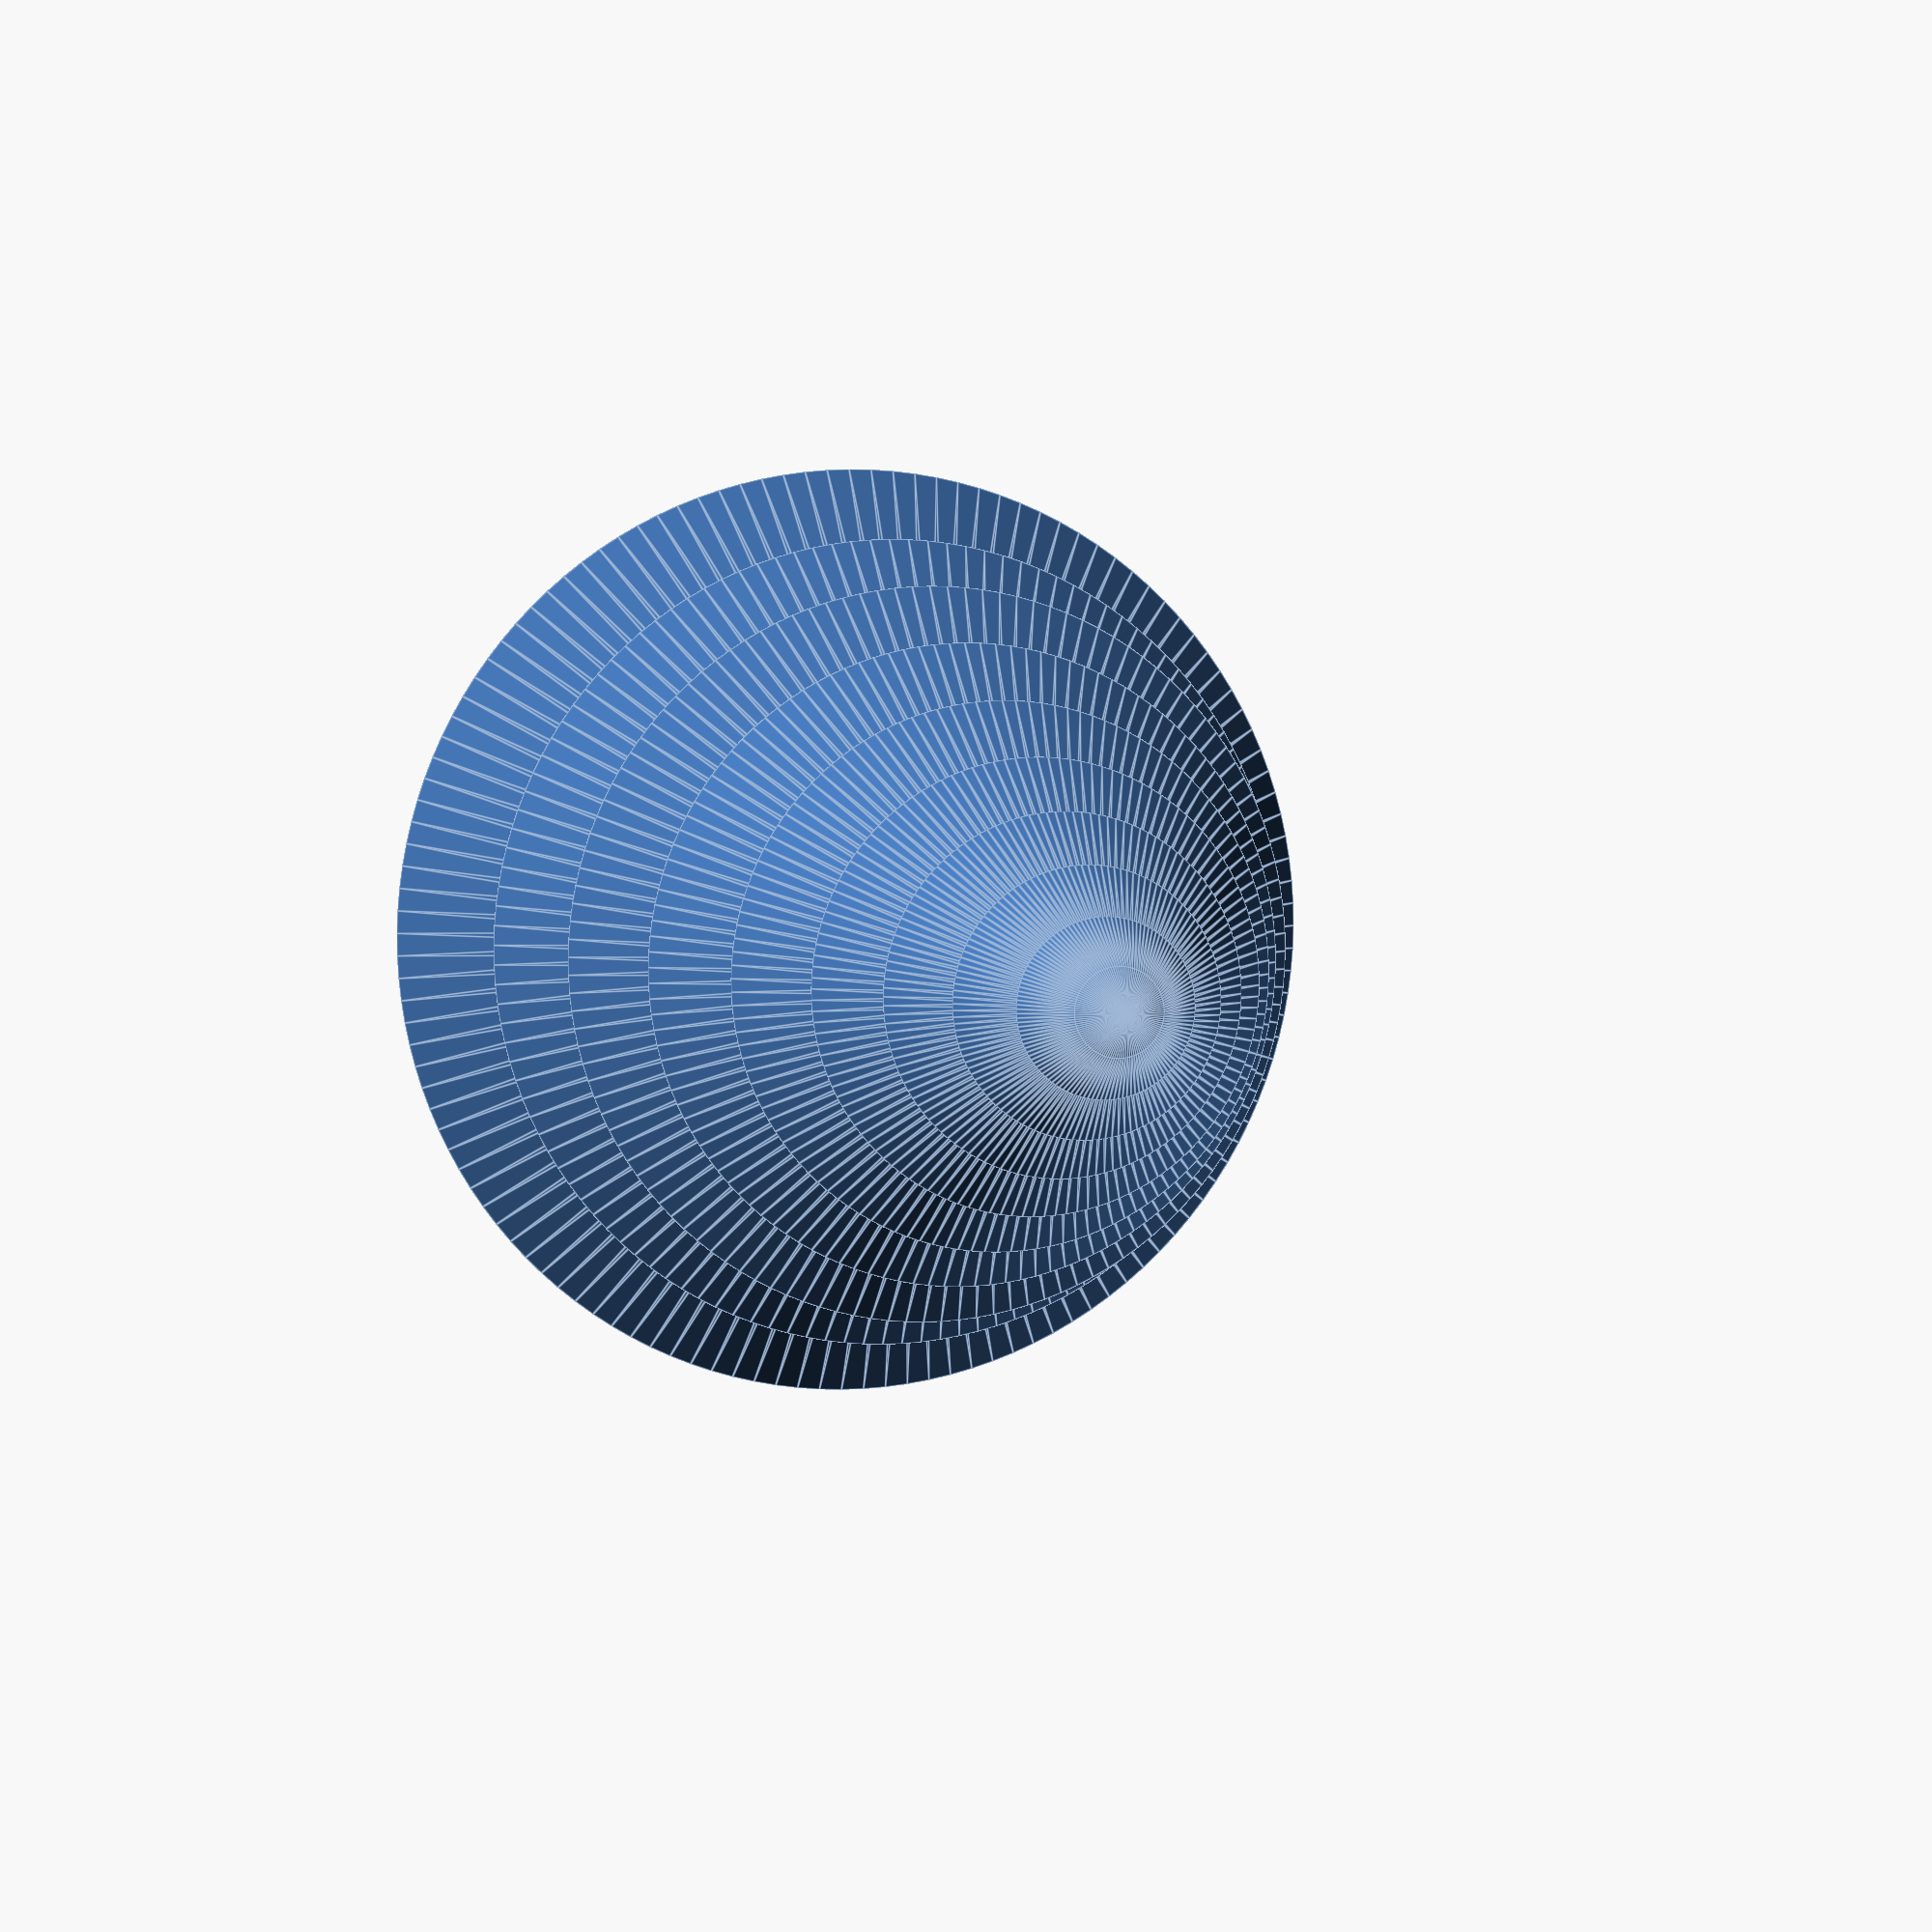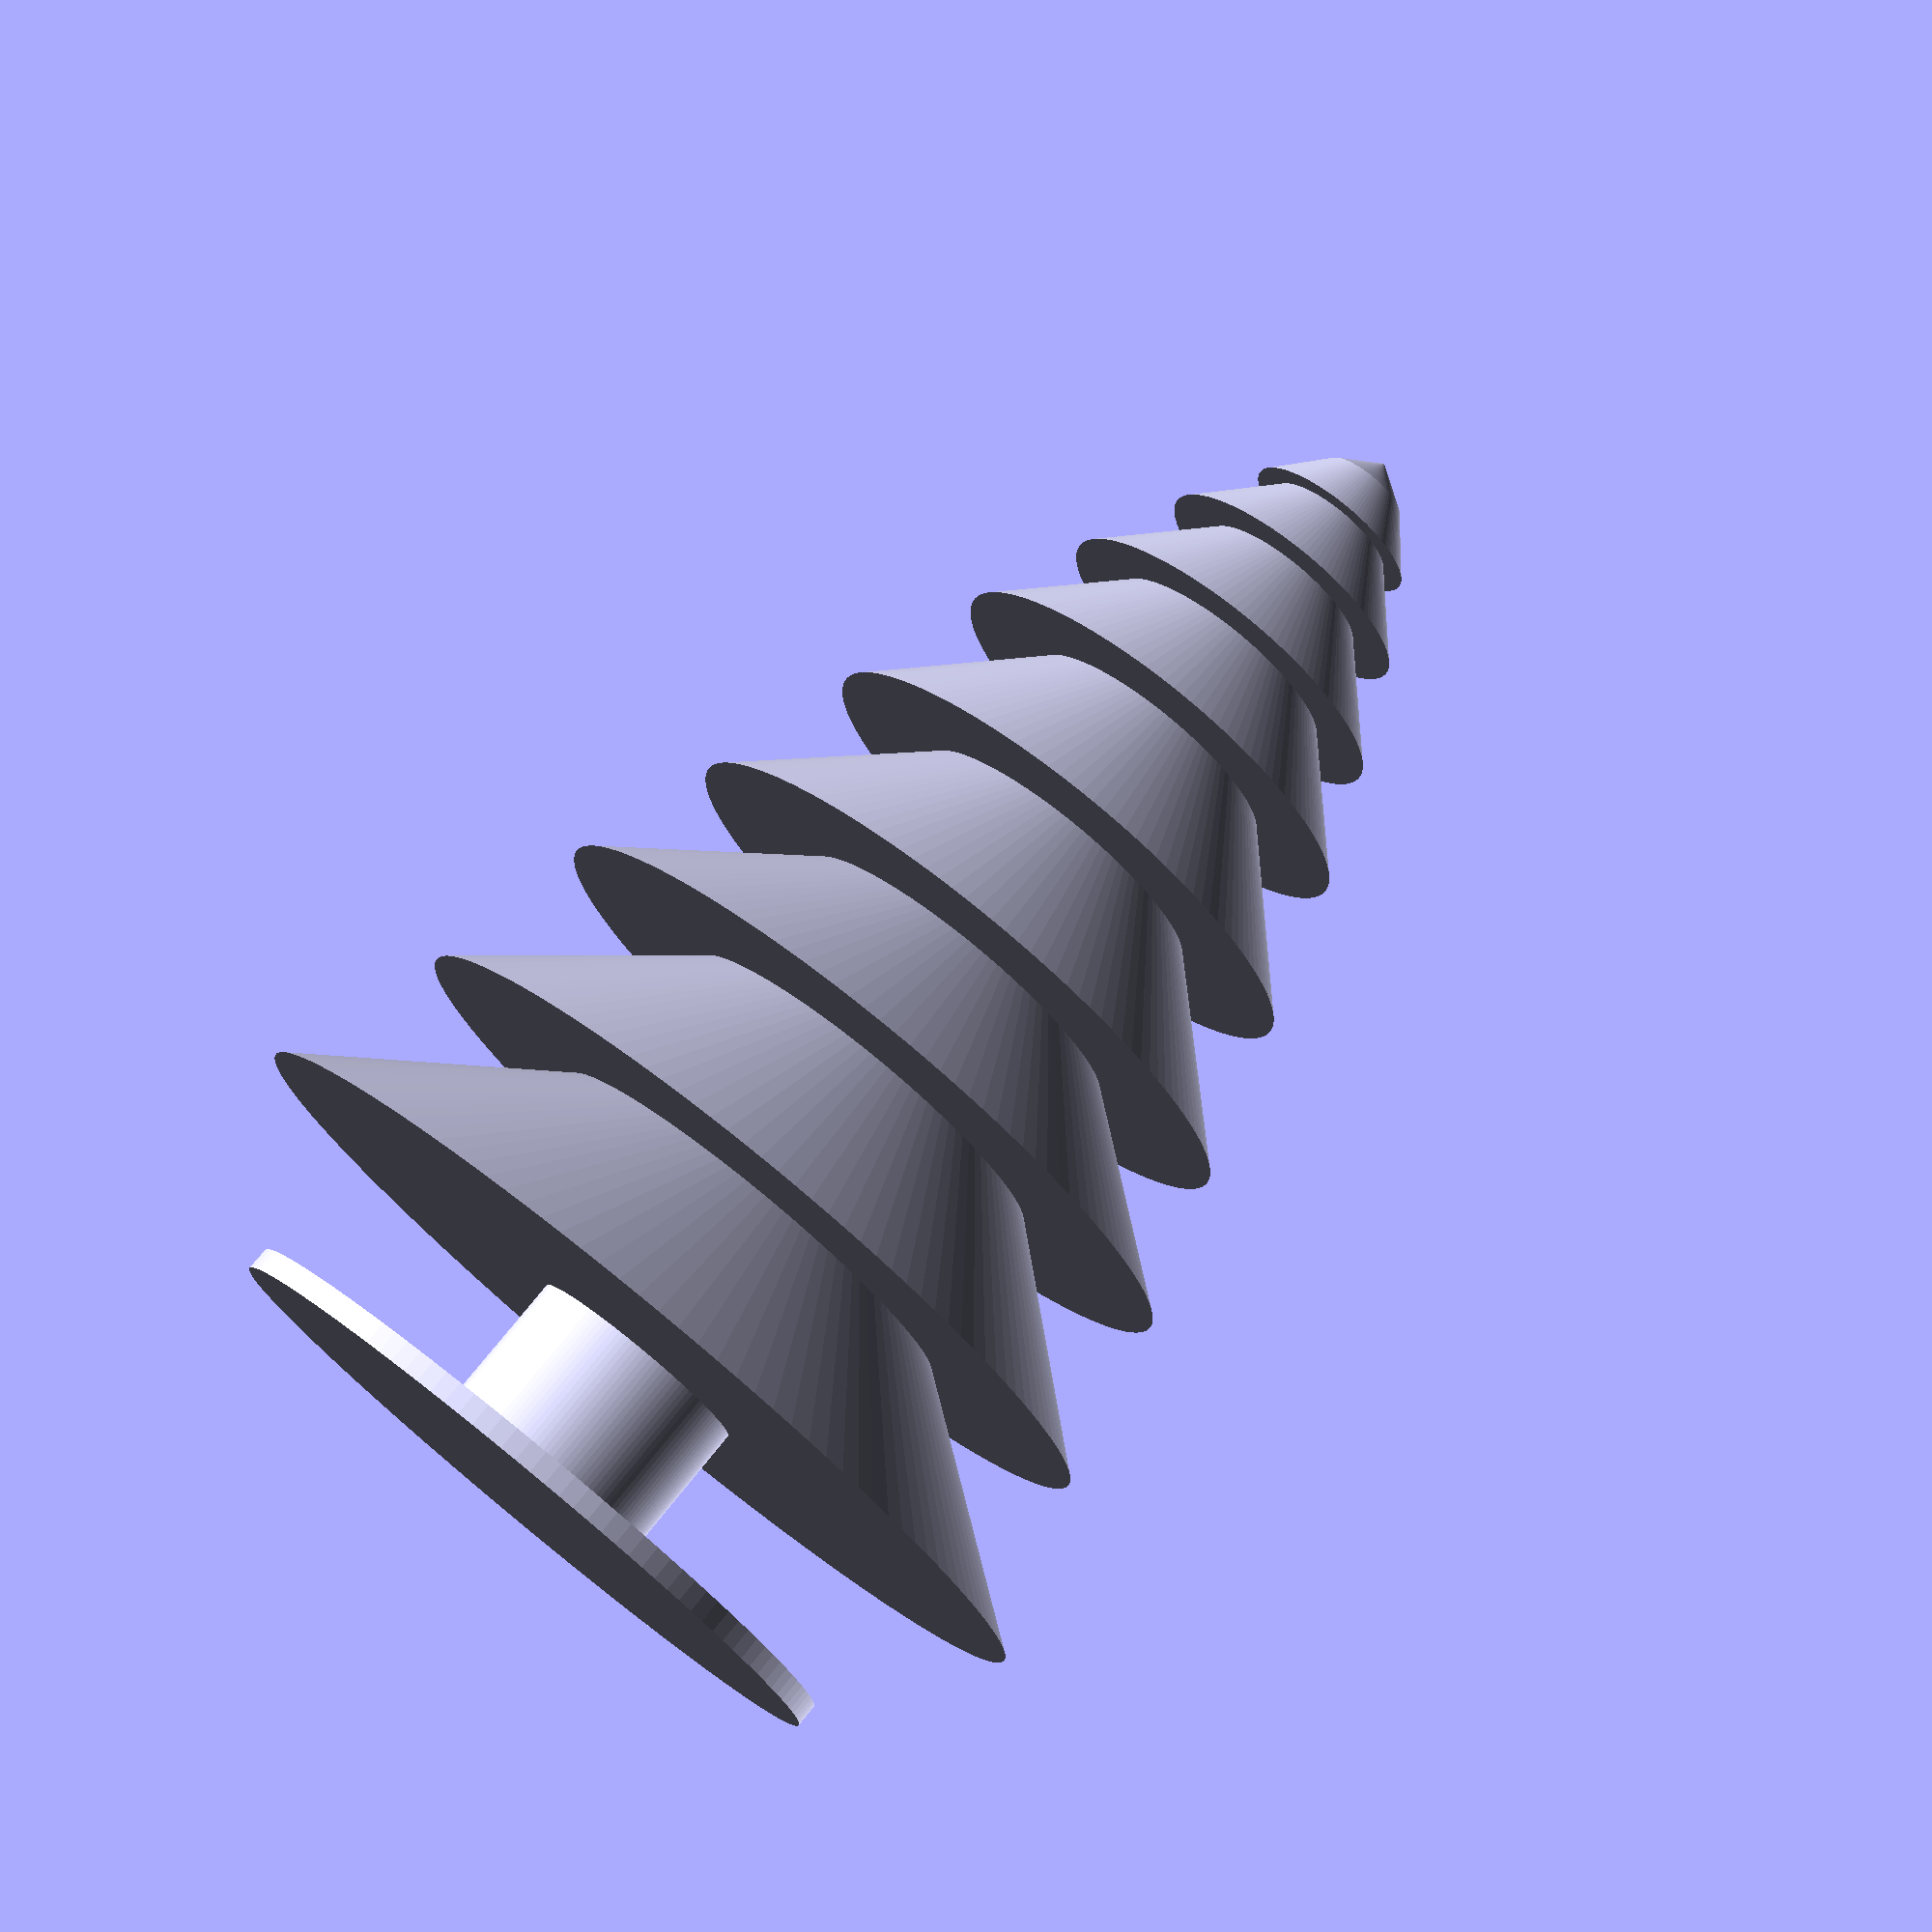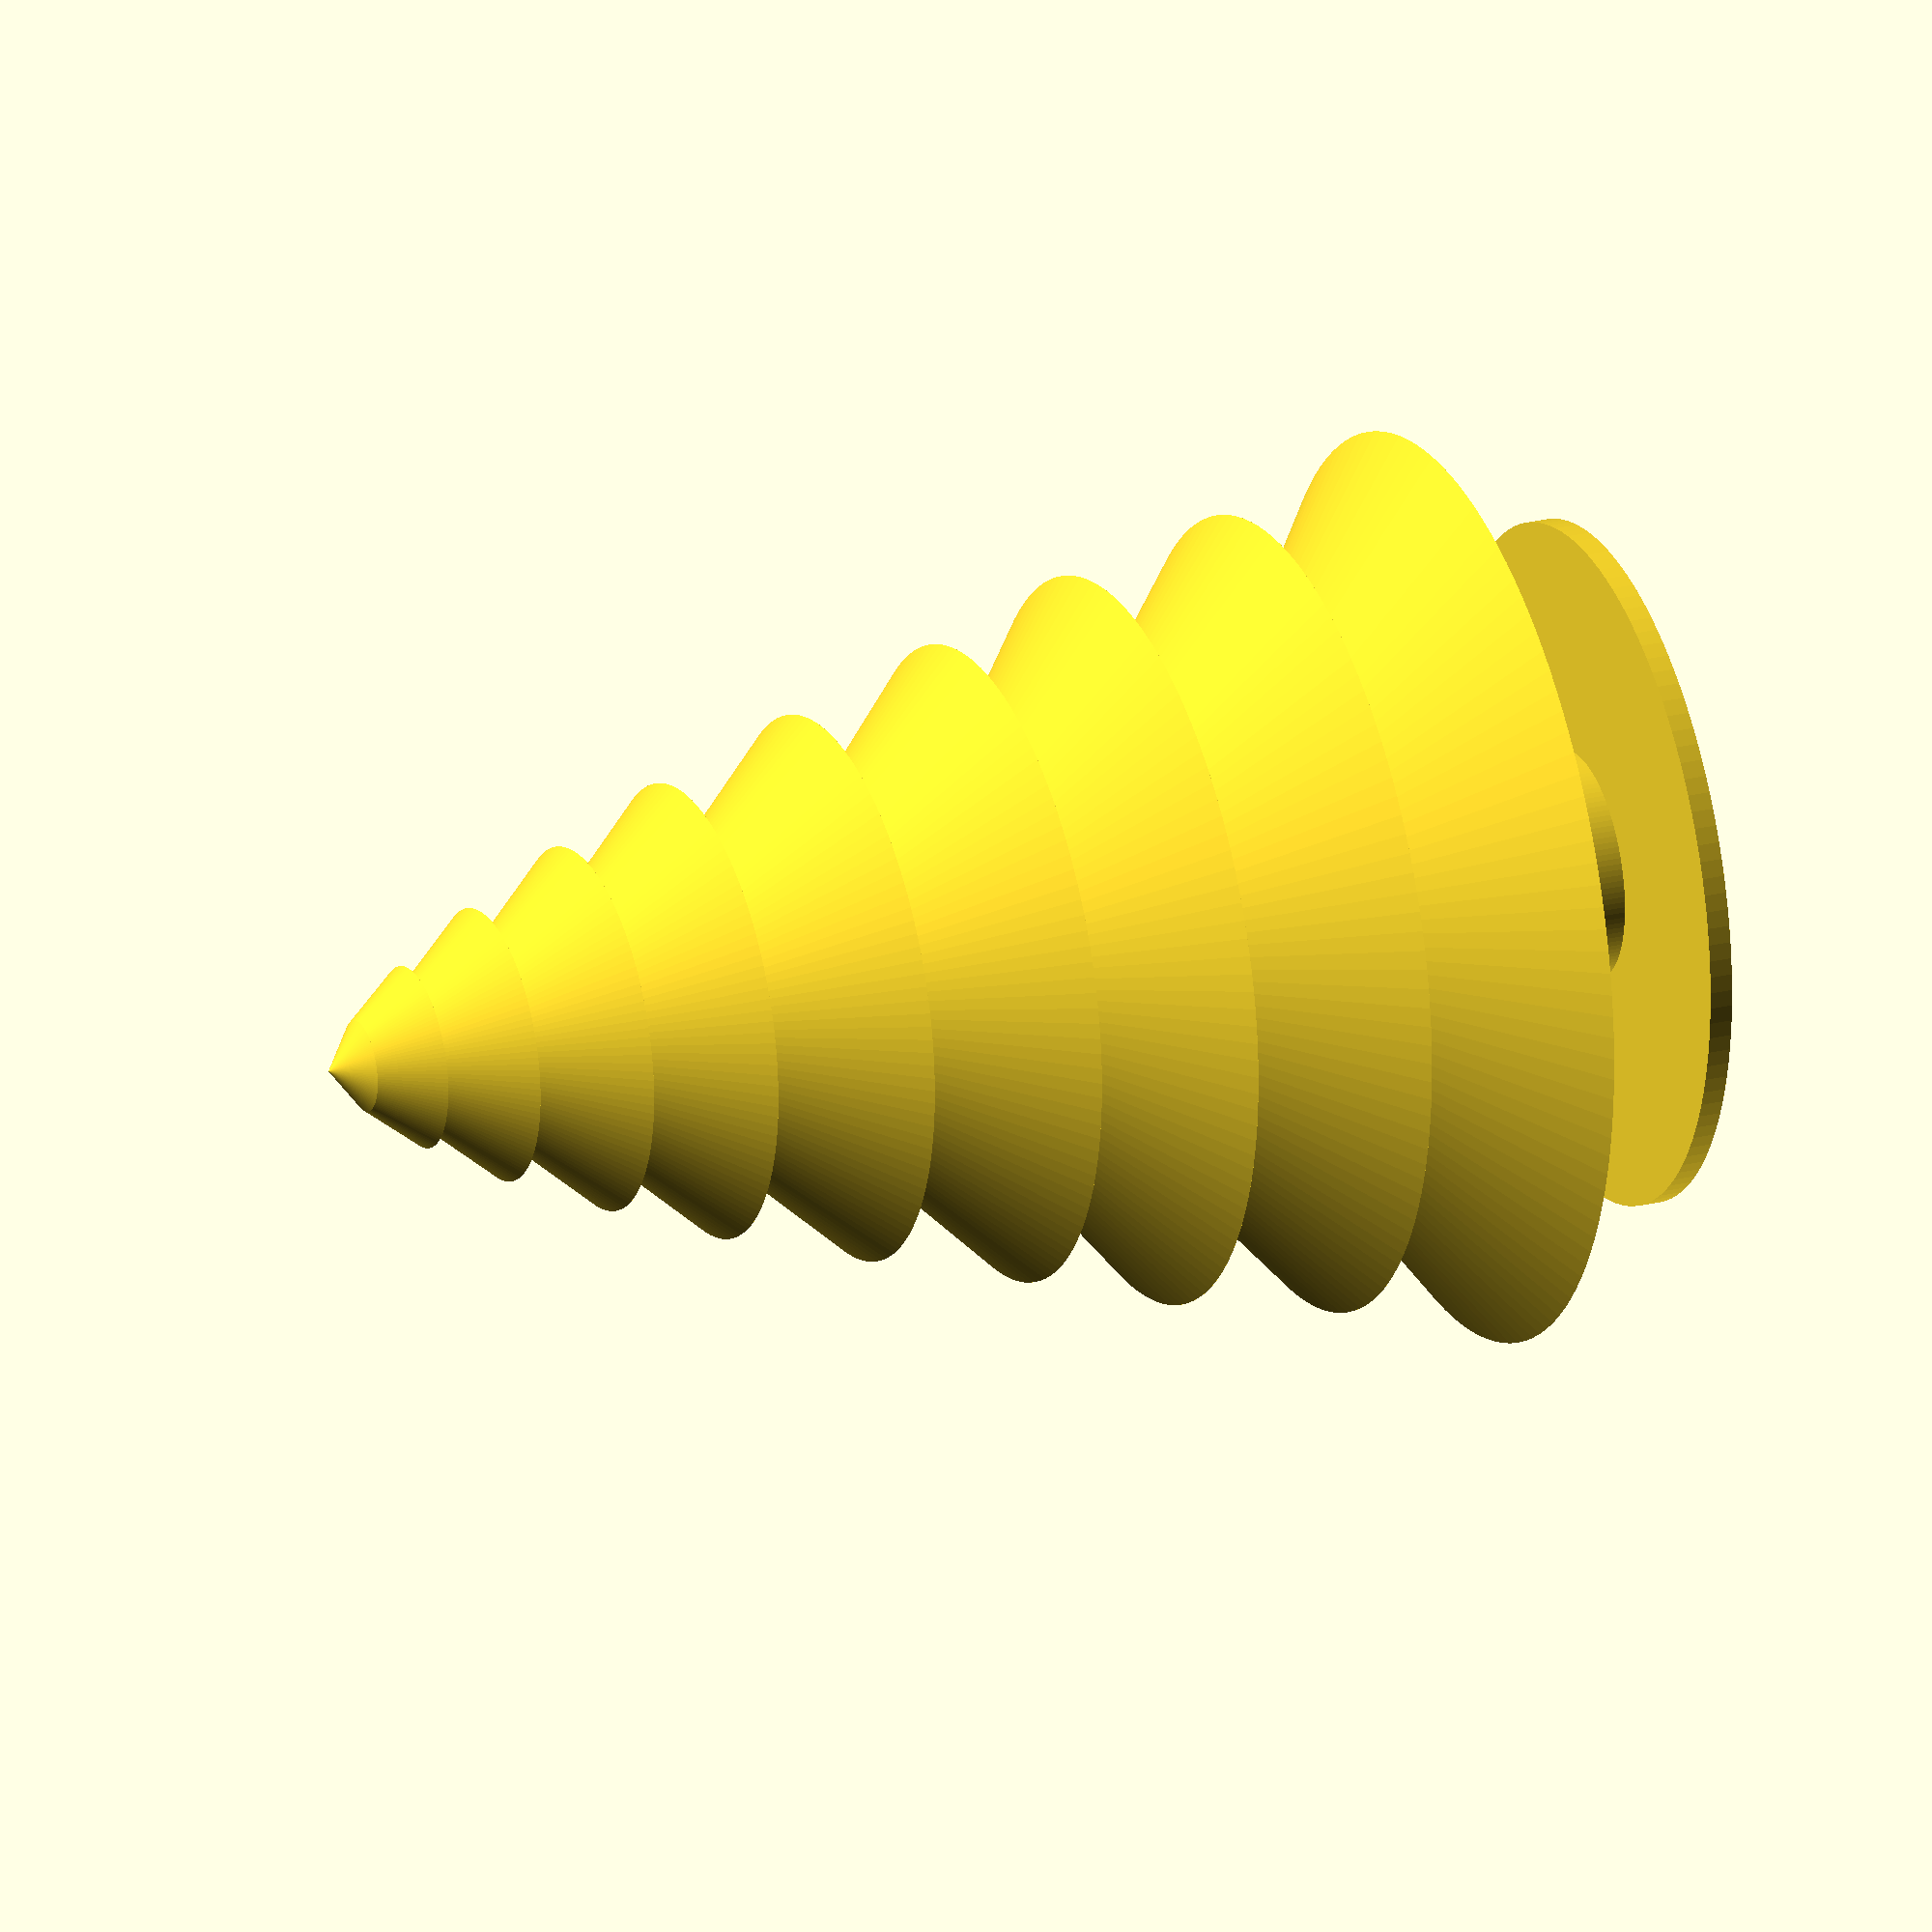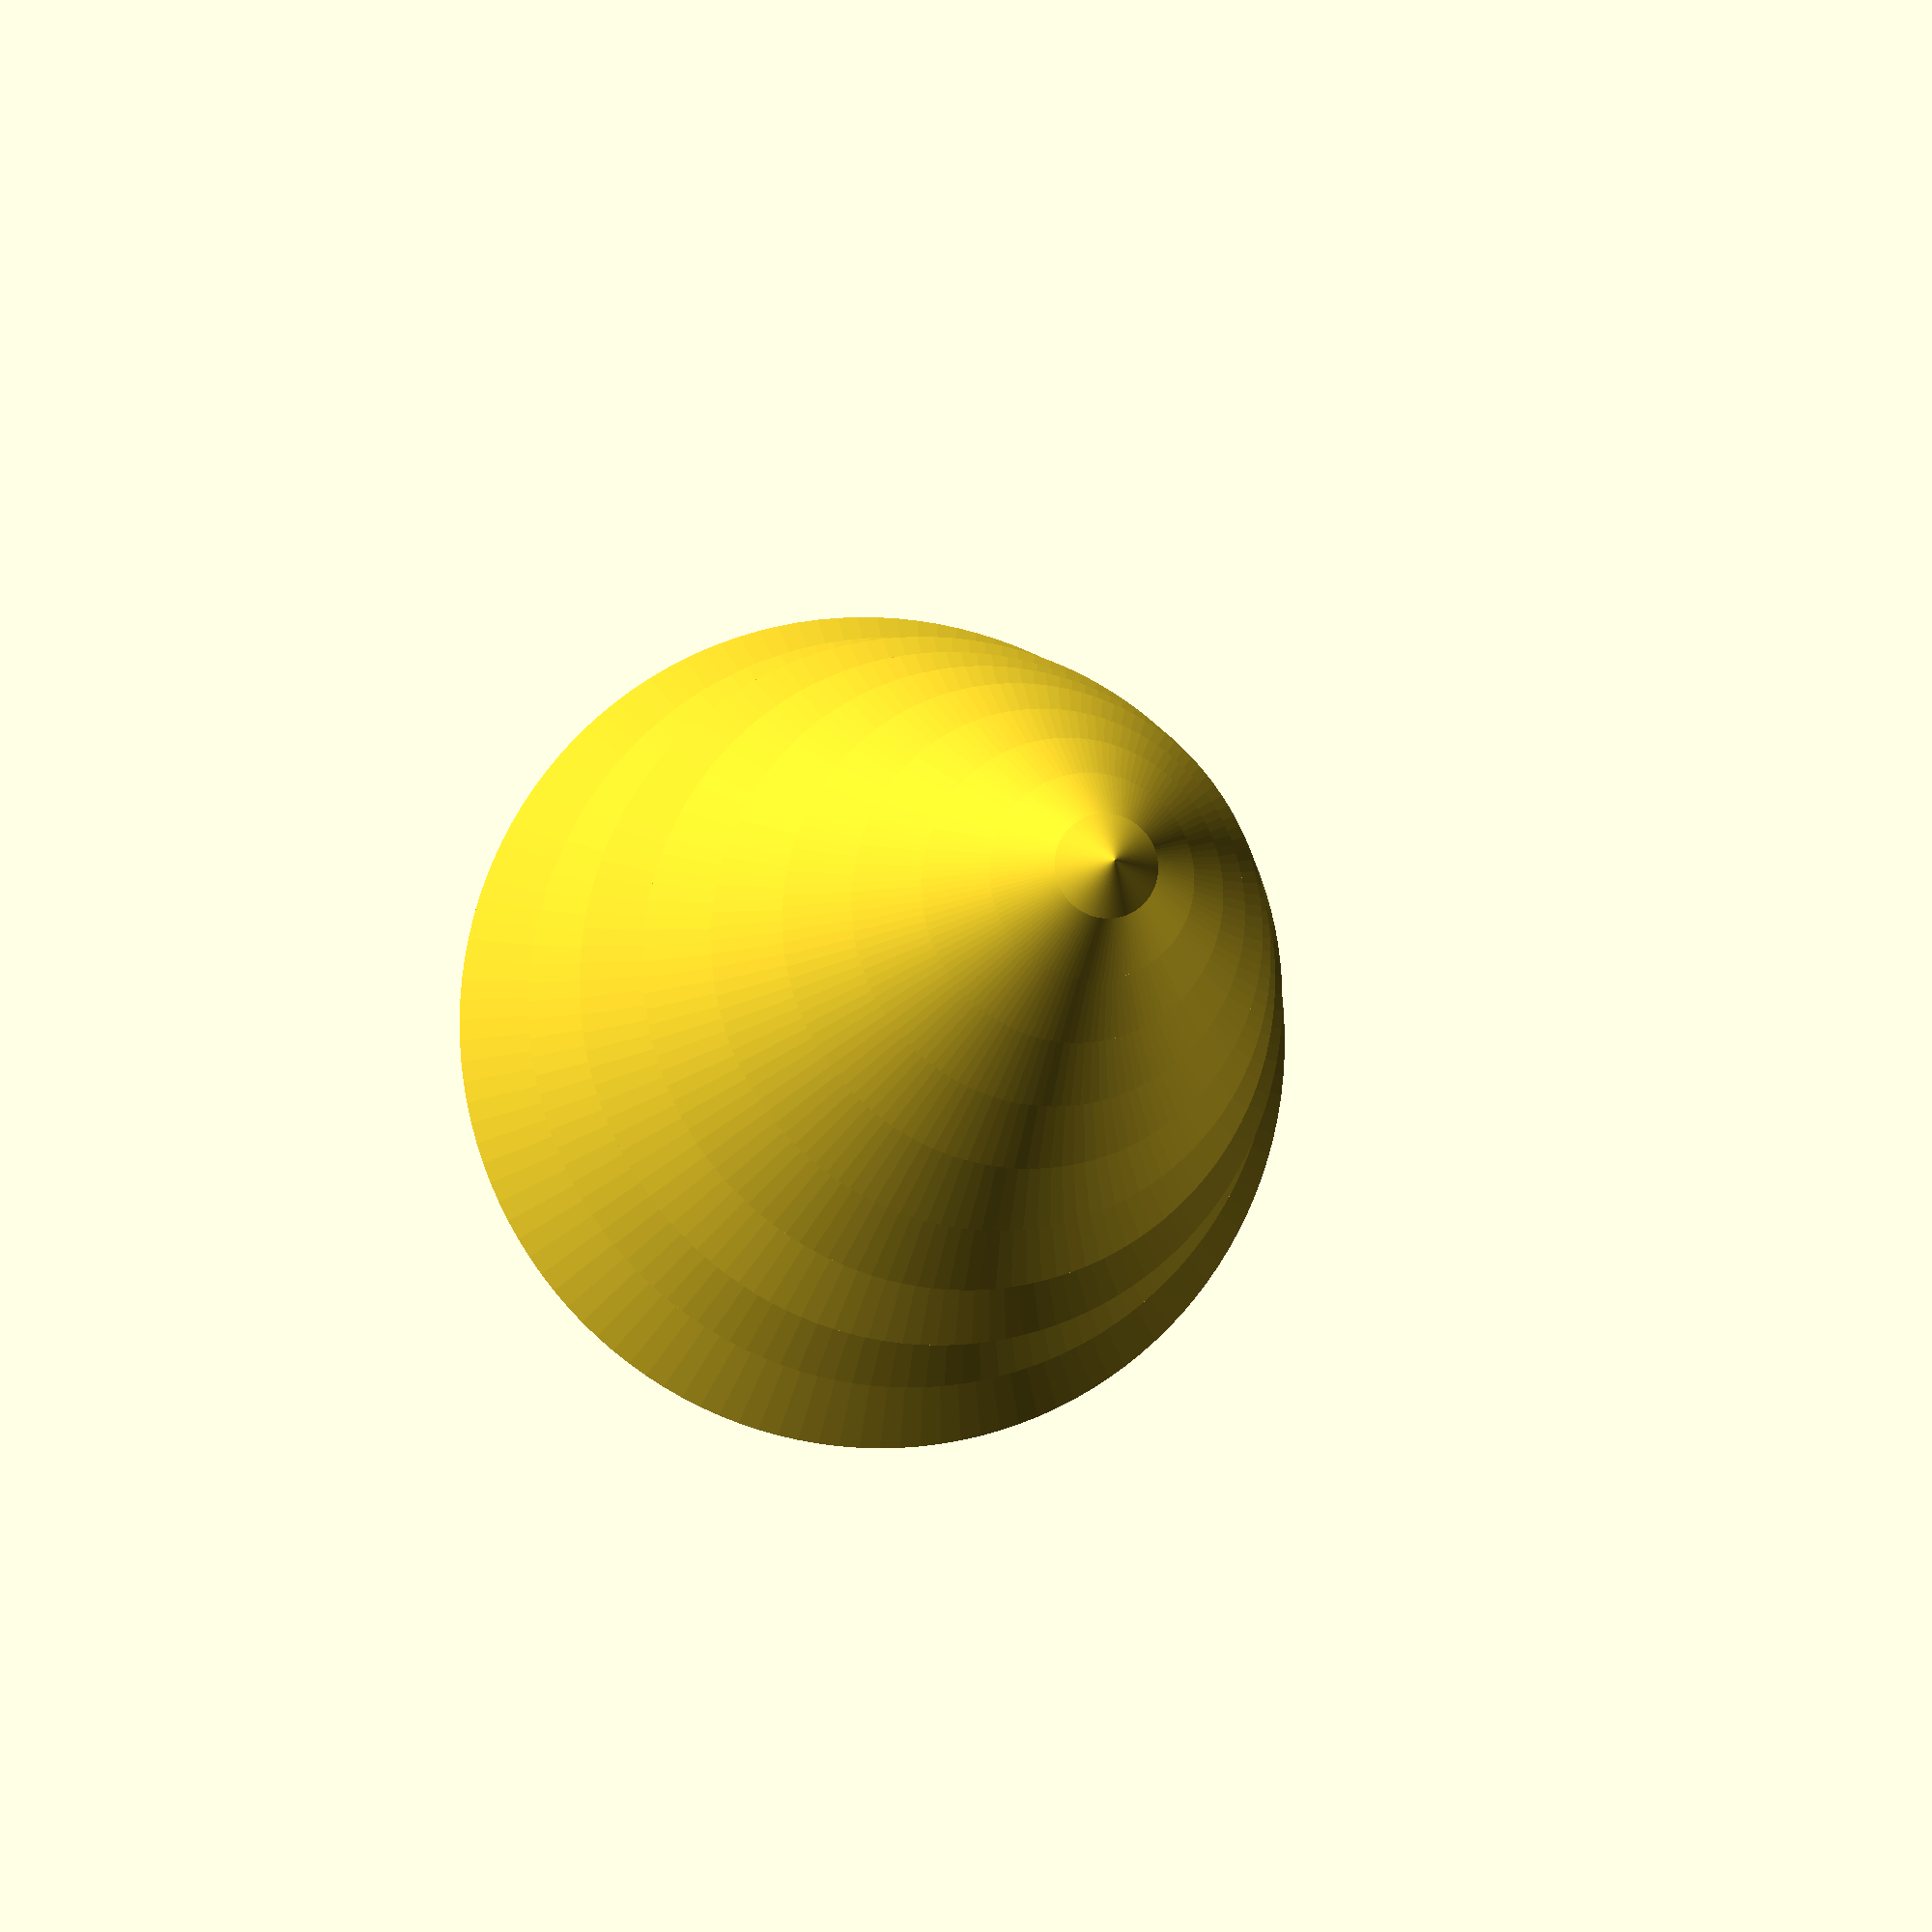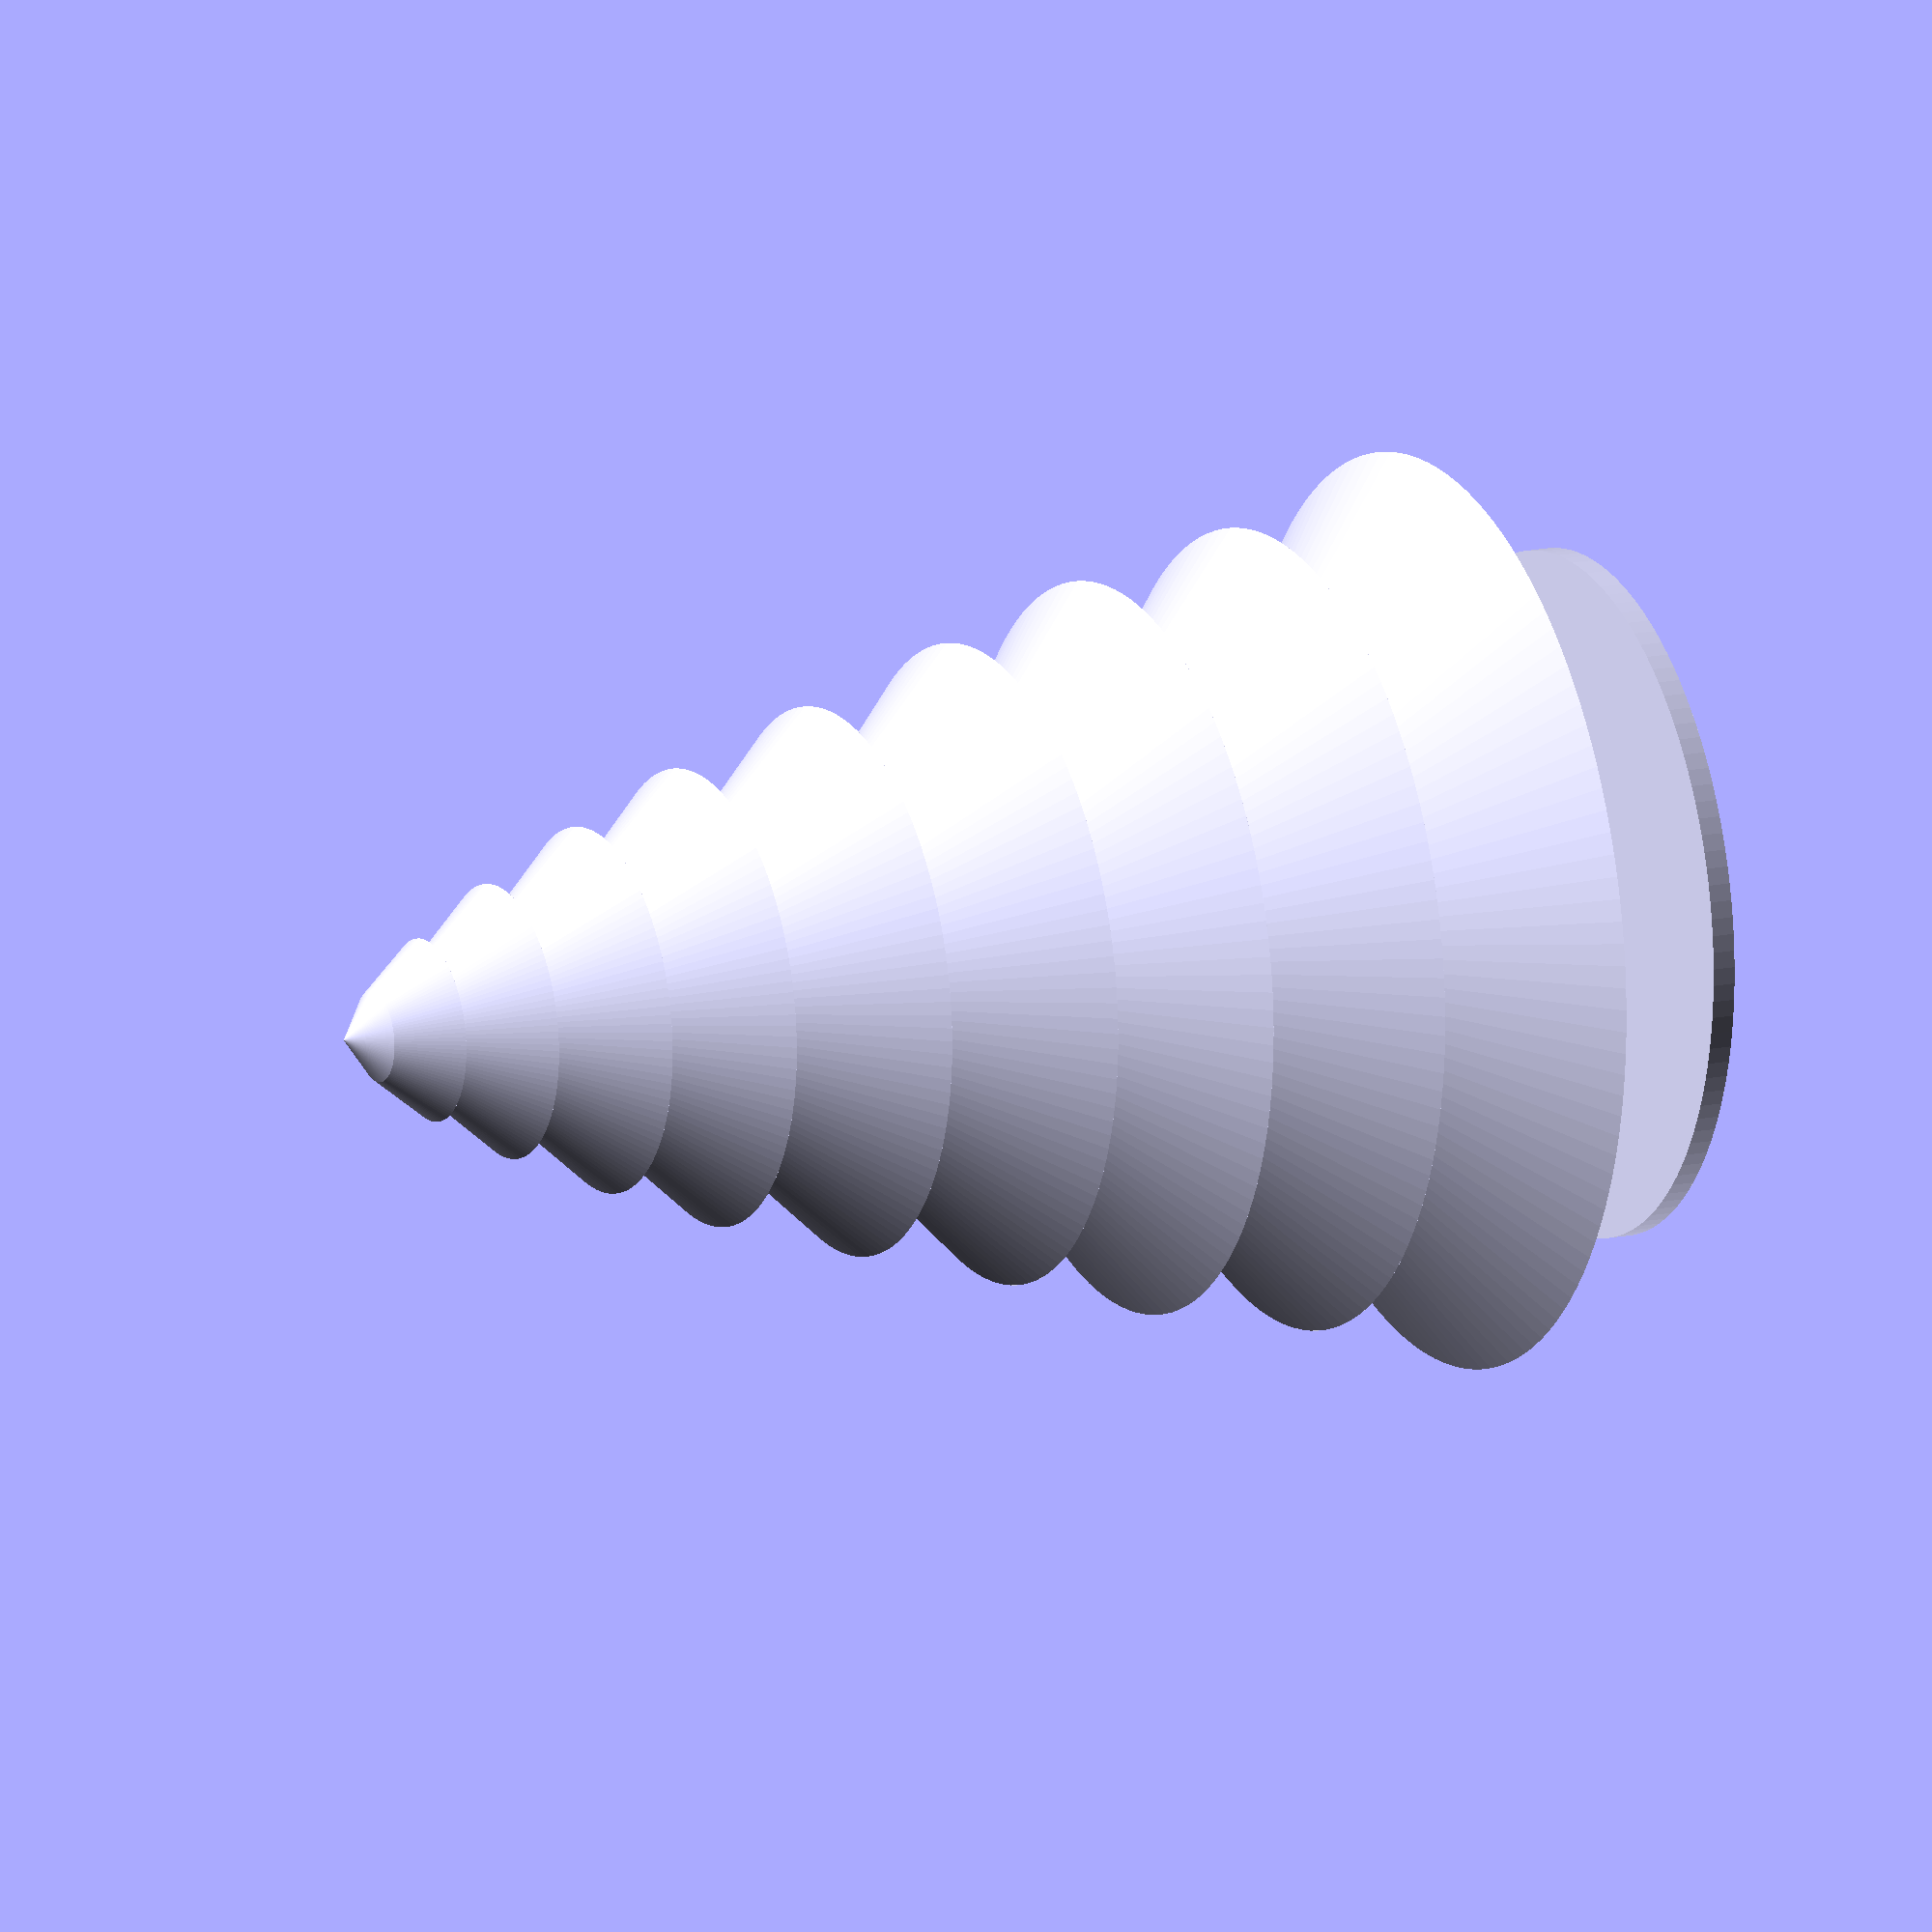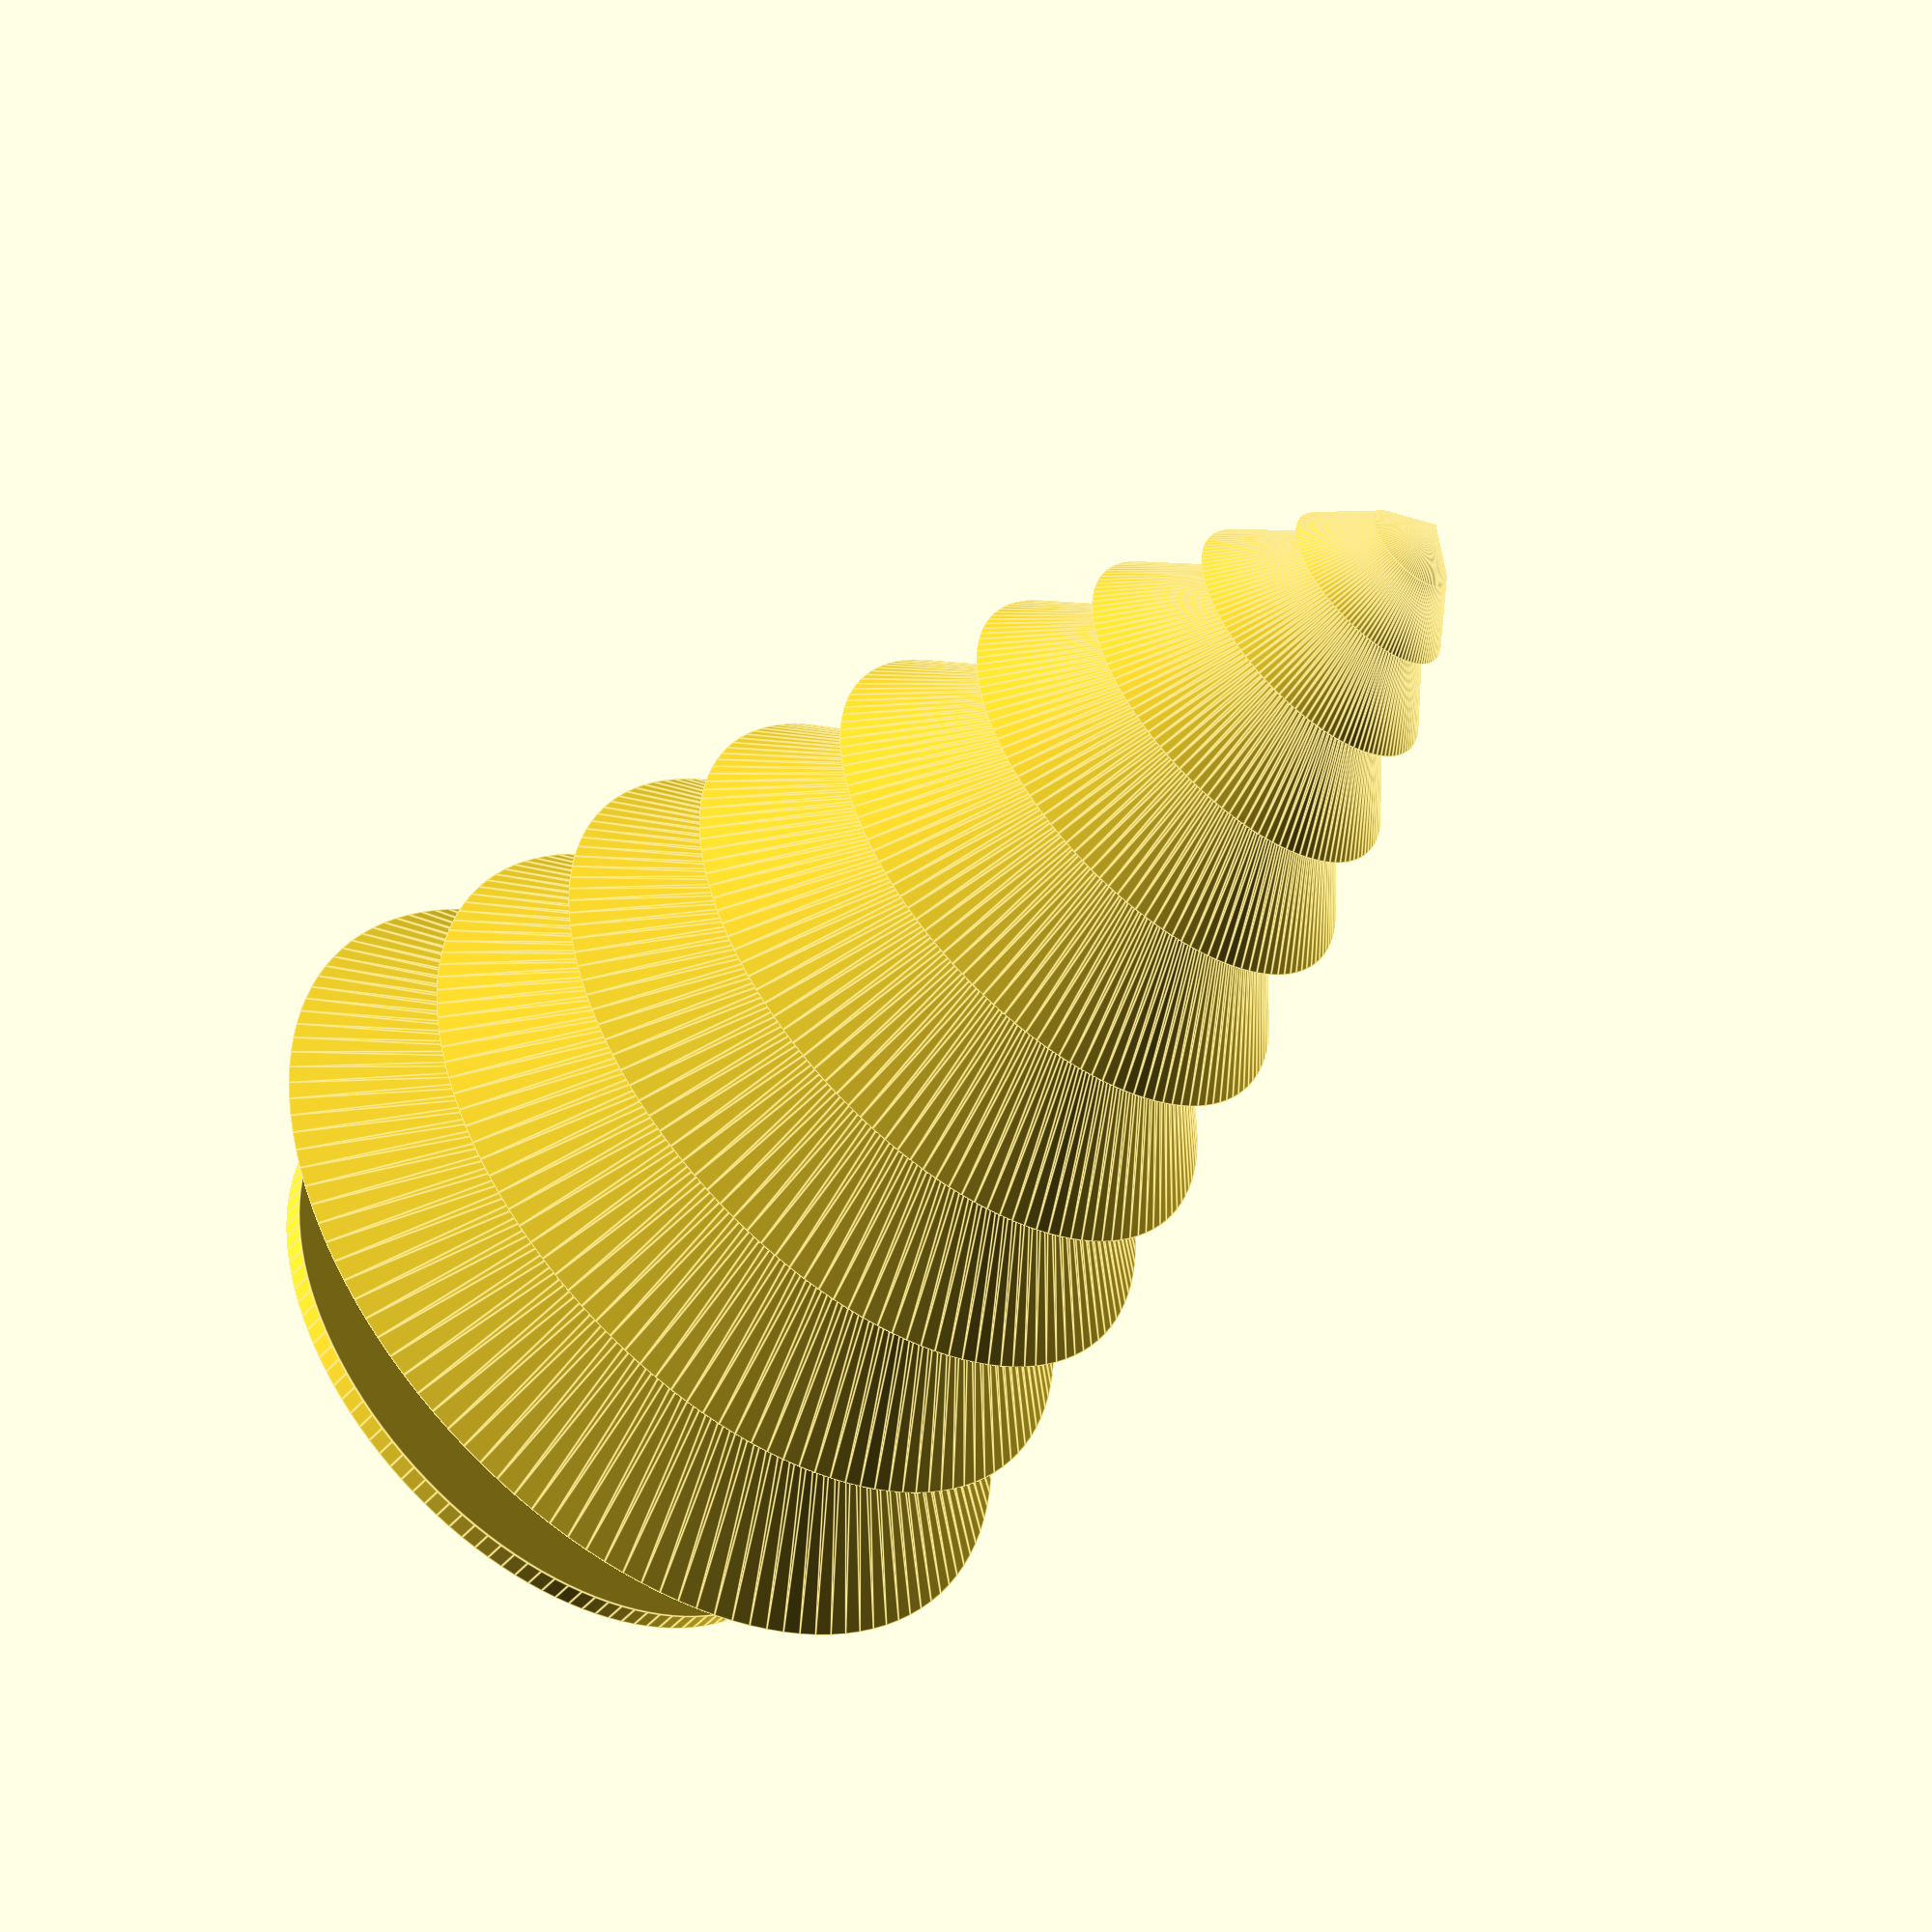
<openscad>
$fn=128;
h=15;  //высота уровня
f=15; //расстояние между уровнями
r1=40; //радиус основания
r2=20; //радиус вершины
q1=4; //разница радиуса основания
q2=2; //разница радиуса вершины

	cylinder(h,40,20); //1 уровень
	translate([0,0,f]) cylinder(h,r1-5,r2-2);
	translate([0,0,f+h]) cylinder(h-2,r1-2*q1,r2-2*q2);
	translate([0,0,f+2*h-2]) cylinder(h-1,r1-3*q1,r2-3*q2);
	translate([0,0,f+3*h-3]) cylinder(h-2,r1-4*q1,r2-4*q2);
	translate([0,0,f+4*h-5]) cylinder(h-4,r1-5*q1,r2-5*q2);
	translate([0,0,f+5*h-10]) cylinder(h-6,r1-6*q1,r2-6*q2);
	translate([0,0,f+5*h-1]) cylinder(h-8,r1-7*q1,r2-7*q2);
	translate([0,0,f+5*h+6]) cylinder(h-10,r1-8*q1,r2-8*q2);
	translate([0,0,f+5*h+11]) cylinder(h-12,r1-9*q1,0);

//нога
	translate([0,0,-15]) cylinder(15,10,10);
	translate([0,0,-15]) cylinder(2,30,30);

</openscad>
<views>
elev=355.8 azim=25.8 roll=346.4 proj=o view=edges
elev=105.1 azim=34.3 roll=321.2 proj=p view=wireframe
elev=155.6 azim=345.3 roll=111.8 proj=o view=solid
elev=187.8 azim=311.9 roll=190.8 proj=p view=solid
elev=345.2 azim=30.1 roll=65.0 proj=o view=solid
elev=51.0 azim=212.2 roll=320.4 proj=p view=edges
</views>
